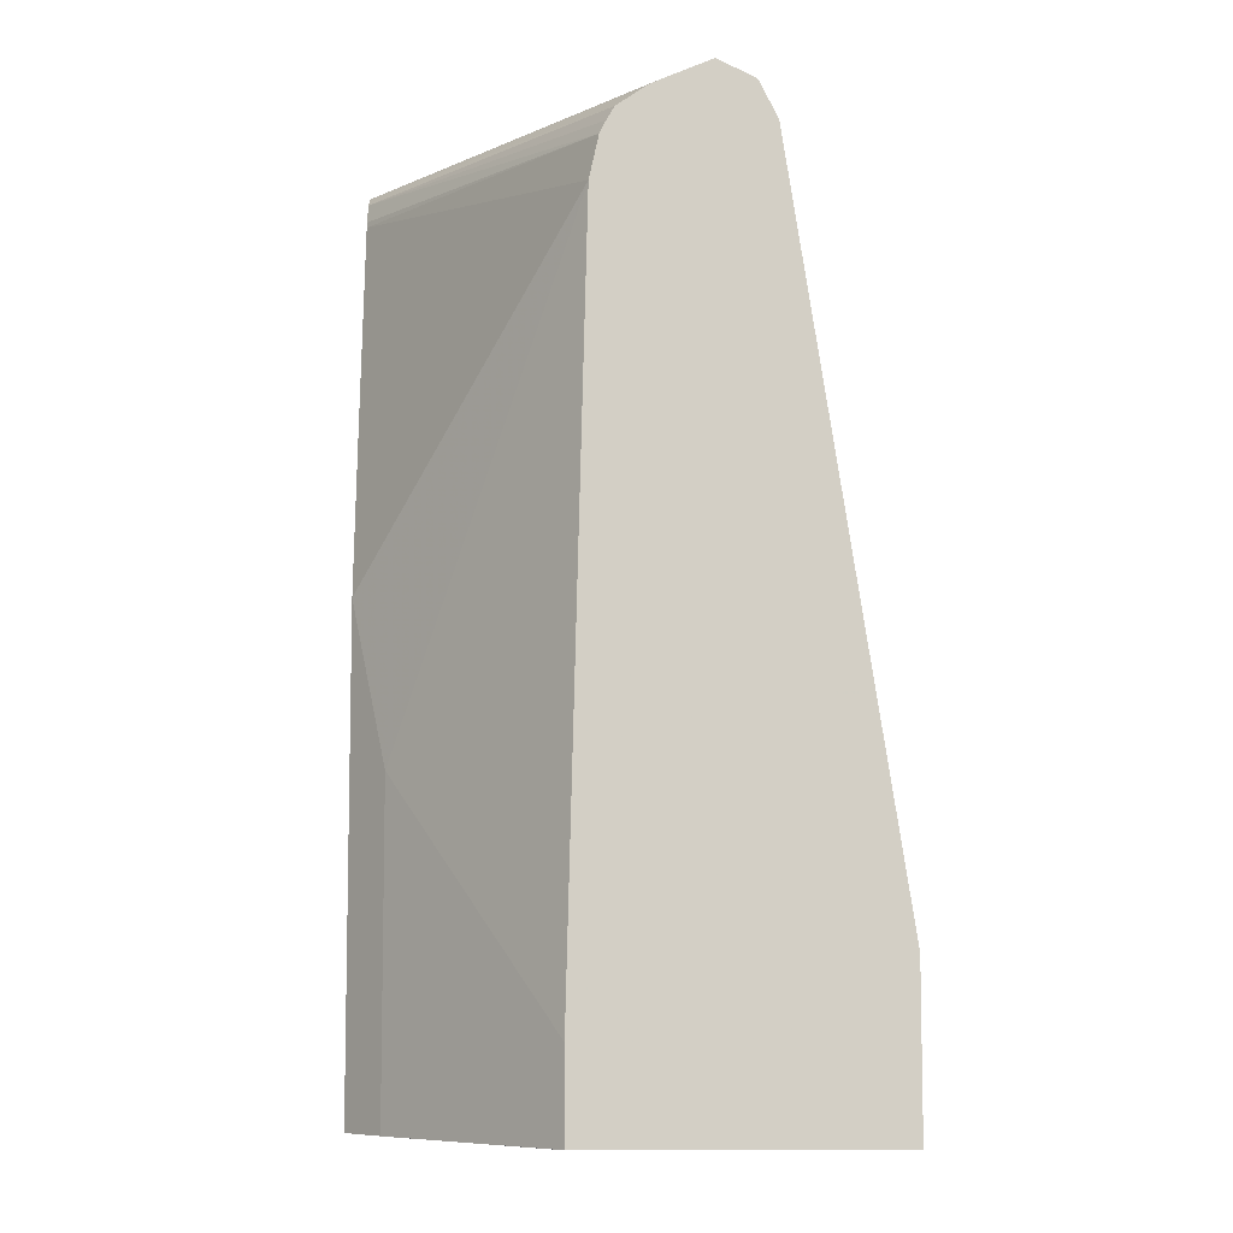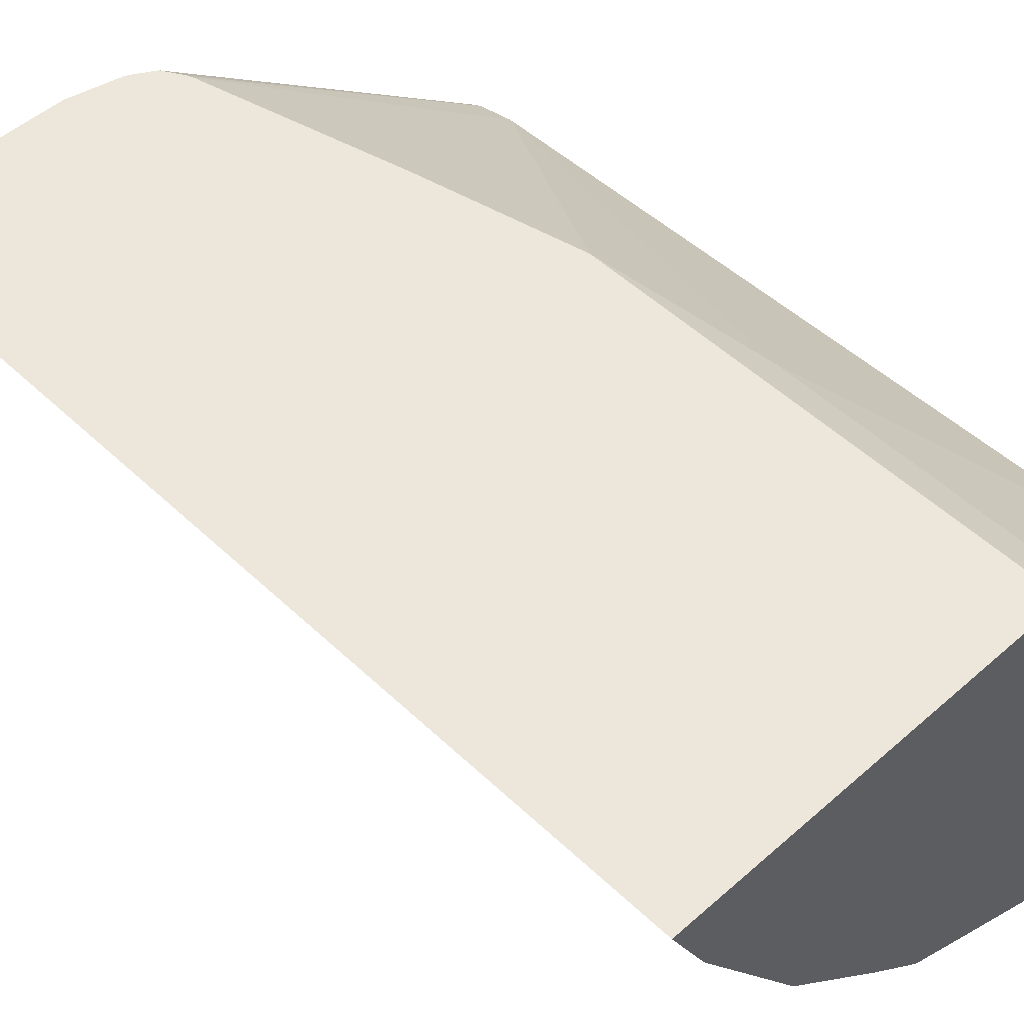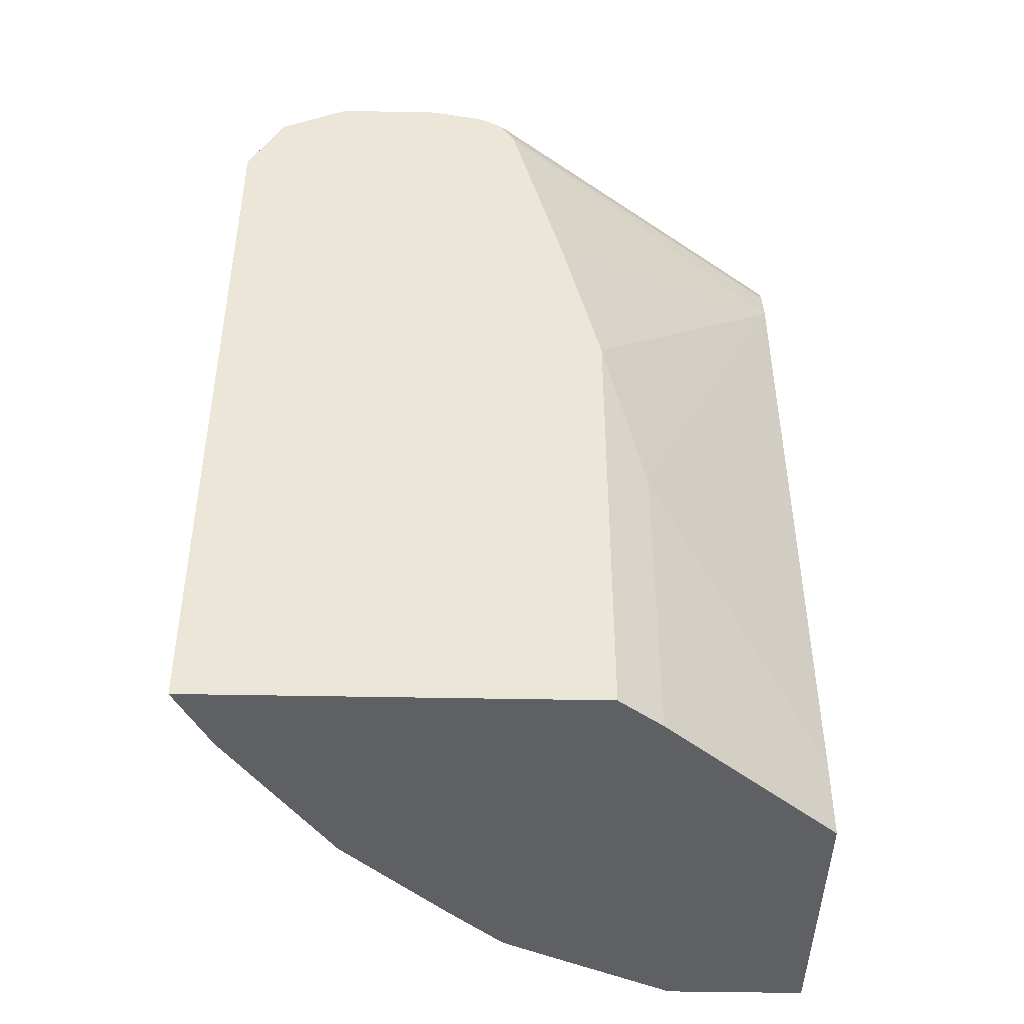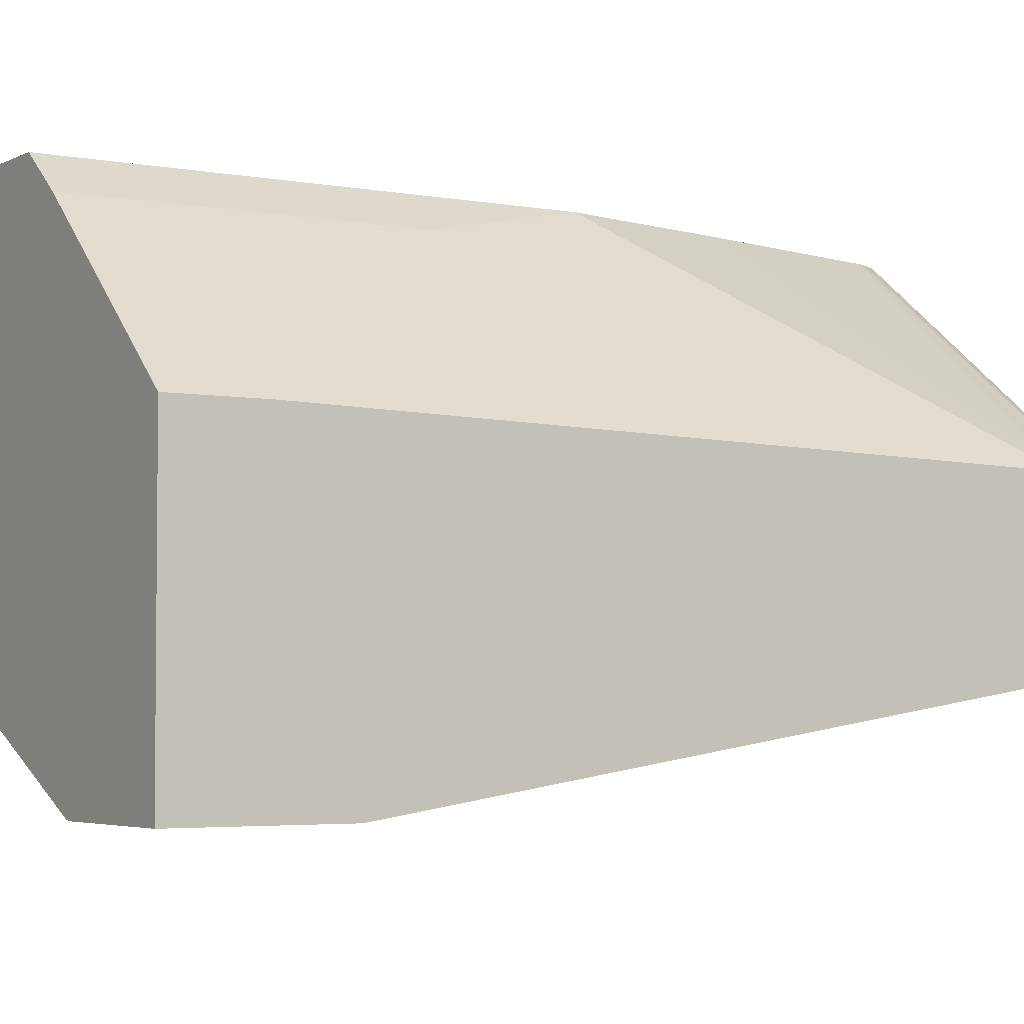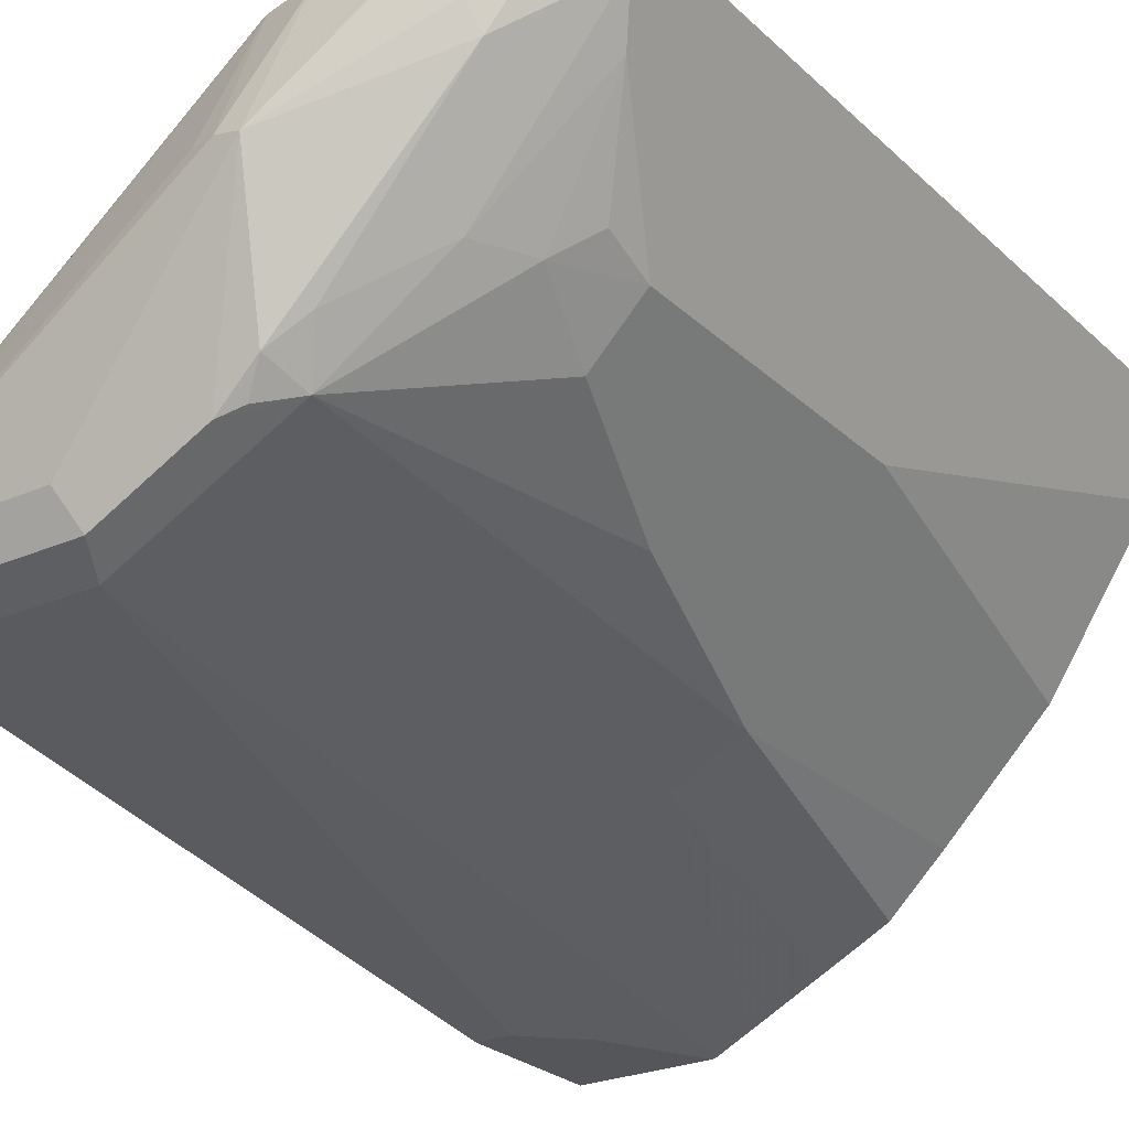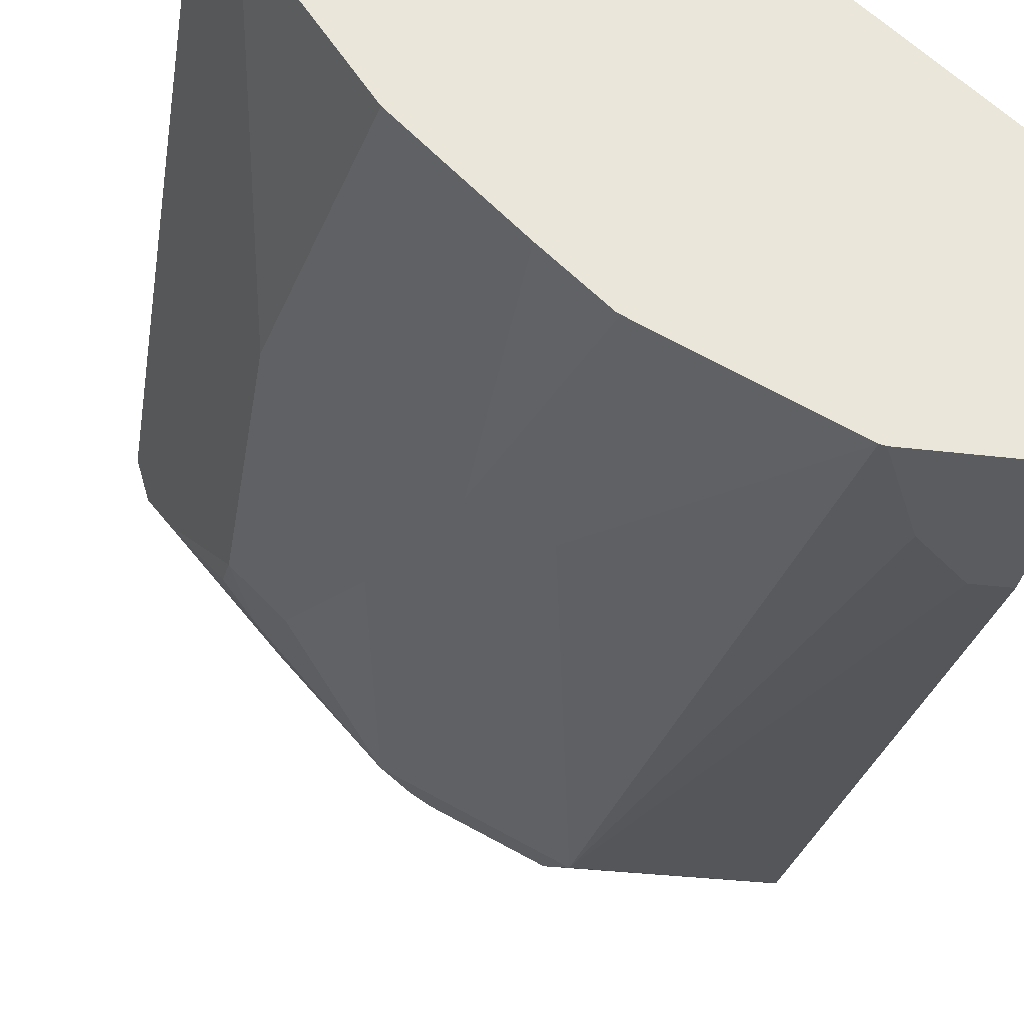
<metadata>
{"format":"obj","ext":"obj","renderer":"f3d","projection":"perspective","resolution":1024,"background":"white","views":[{"elev":-8.1,"azim":89.4,"up":"+Y"},{"elev":50.5,"azim":-44.0,"up":"+Z"},{"elev":-44.6,"azim":-1.3,"up":"+Y"},{"elev":-3.8,"azim":57.7,"up":"+Z"},{"elev":-25.8,"azim":-145.1,"up":"+Z"},{"elev":-33.8,"azim":-9.3,"up":"+Z"}]}
</metadata>
<code>
v 0.1241 0.3348 -0.7625
v 0.1241 0.3286 -0.7749
v 0.05579 0.3348 -0.7625
v -0.009294 0.3487 -0.6974
v 1.285e-05 0.3471 -0.6943
v 0.00932 0.344 -0.6928
v 1.285e-05 0.3306 -0.6509
v 0.1241 0.328 -0.7459
v 0.1241 0.3283 -0.775
v 0.04959 0.3286 -0.7749
v -0.002324 0.3301 -0.7439
v -0.06044 0.3254 -0.6788
v -0.0581 0.3301 -0.6695
v -0.05579 0.3347 -0.6509
v -0.03719 0.3348 -0.6509
v -0.01858 0.3348 -0.6509
v 0.0124 0.3286 -0.7563
v 0.001989 0.3298 -0.6509
v 0.1241 0.326 -0.7419
v 0.1241 0.3161 -0.7811
v 0.05579 0.3161 -0.7811
v 0.04183 0.3254 -0.7718
v 0.004666 0.3254 -0.7532
v -0.006192 0.3161 -0.7501
v -0.01395 0.3254 -0.7346
v -0.08056 0.3223 -0.6509
v -0.07438 0.3161 -0.6695
v 0.00932 0.3254 -0.6509
v 0.1241 0.32 -0.733
v 0.1241 0.07442 -0.8183
v 0.1116 0.07442 -0.8183
v 0.09298 0.05581 -0.8183
v 0.07417 0.02035 -0.8178
v 0.01858 0.1302 -0.7811
v -0.05113 0.2882 -0.716
v -0.04183 0.3069 -0.716
v -0.006192 0.1302 -0.7687
v -0.02478 0.2046 -0.7501
v -0.04338 0.2603 -0.7315
v -0.08832 0.3069 -0.6602
v -0.08679 0.3099 -0.6509
v 0.01372 0.3181 -0.6509
v 0.1241 0.3116 -0.7284
v 0.1241 0.3157 -0.7305
v 0.1241 0.02035 -0.8183
v 0.0761 0.02035 -0.8183
v 0.06291 0.02035 -0.8122
v 0.03696 0.02035 -0.7993
v -0.06276 0.279 -0.7067
v -0.08058 0.2975 -0.6757
v -0.06199 0.2603 -0.7129
v 0.02572 0.02035 -0.7936
v 0.01442 0.02035 -0.7879
v 0.01321 0.02035 -0.7872
v -0.006192 0.02035 -0.7687
v -0.08679 0.2975 -0.6633
v -0.09297 0.2975 -0.6509
v 0.01448 0.3161 -0.6509
v 0.1241 0.2975 -0.7253
v 0.1241 0.02035 -0.7194
v -0.06199 0.1488 -0.7129
v -0.04338 0.02035 -0.7315
v -0.09297 0.02035 -0.6509
v 0.03305 0.2439 -0.6509
v 0.0465 0.186 -0.6509
v 0.06197 0.1302 -0.6633
v 0.1241 0.04973 -0.7191
v 0.124 0.02035 -0.7191
v 0.1241 0.02038 -0.7191
v -0.08058 0.02035 -0.6757
v -0.08621 0.02035 -0.6645
v -0.08679 0.02035 -0.6633
v 0.0465 0.02035 -0.6509
v 0.06197 0.02035 -0.6633
f 33 73 63
f 33 63 72
f 33 72 71
f 33 71 70
f 33 70 62
f 33 62 55
f 33 52 48
f 33 54 53
f 33 53 52
f 33 48 47
f 33 47 34
f 33 74 73
f 34 47 48
f 34 48 37
f 33 55 54
f 33 68 74
f 28 42 43
f 33 45 60
f 24 38 39
f 35 49 50
f 24 39 35
f 25 36 27
f 26 27 40
f 26 40 41
f 33 60 68
f 27 36 40
f 28 44 29
f 30 45 46
f 30 46 32
f 30 32 31
f 32 46 33
f 33 46 45
f 28 43 44
f 35 50 36
f 58 64 59
f 35 51 49
f 55 62 61
f 59 64 65
f 59 65 66
f 59 66 67
f 61 62 70
f 61 70 71
f 51 63 57
f 61 71 72
f 65 73 74
f 65 74 66
f 66 74 69
f 66 69 67
f 68 69 74
f 24 37 38
f 61 72 63
f 51 61 63
f 51 57 56
f 50 51 56
f 36 50 40
f 37 48 52
f 37 52 53
f 37 53 54
f 37 54 55
f 37 55 61
f 37 61 51
f 37 51 38
f 38 51 39
f 40 50 56
f 40 56 57
f 40 57 41
f 42 58 43
f 43 58 59
f 49 51 50
f 35 39 51
f 24 34 37
f 60 69 68
f 24 35 36
f 1 9 2
f 2 9 10
f 3 10 4
f 4 11 12
f 4 12 13
f 4 13 14
f 1 20 9
f 4 14 15
f 4 16 5
f 4 10 17
f 4 17 11
f 5 16 7
f 5 7 6
f 7 16 15
f 4 15 16
f 1 30 20
f 1 45 30
f 1 60 45
f 1 2 10
f 1 10 3
f 1 3 4
f 1 4 5
f 1 5 6
f 1 6 7
f 1 7 8
f 1 8 19
f 24 36 25
f 1 29 44
f 1 44 43
f 1 43 59
f 1 59 67
f 1 67 69
f 1 69 60
f 7 15 14
f 7 14 26
f 1 19 29
f 7 41 57
f 12 25 27
f 12 27 26
f 13 26 14
f 17 22 24
f 17 24 23
f 18 28 29
f 12 26 13
f 18 29 19
f 20 31 21
f 21 31 32
f 21 32 33
f 21 33 34
f 21 34 24
f 7 26 41
f 20 30 31
f 11 25 12
f 21 24 22
f 11 23 24
f 11 24 25
f 7 63 73
f 7 73 65
f 7 57 63
f 7 64 58
f 7 58 42
f 7 42 28
f 7 28 18
f 7 65 64
f 7 18 8
f 8 18 19
f 9 20 21
f 9 21 10
f 10 21 22
f 10 22 17
f 11 17 23

</code>
